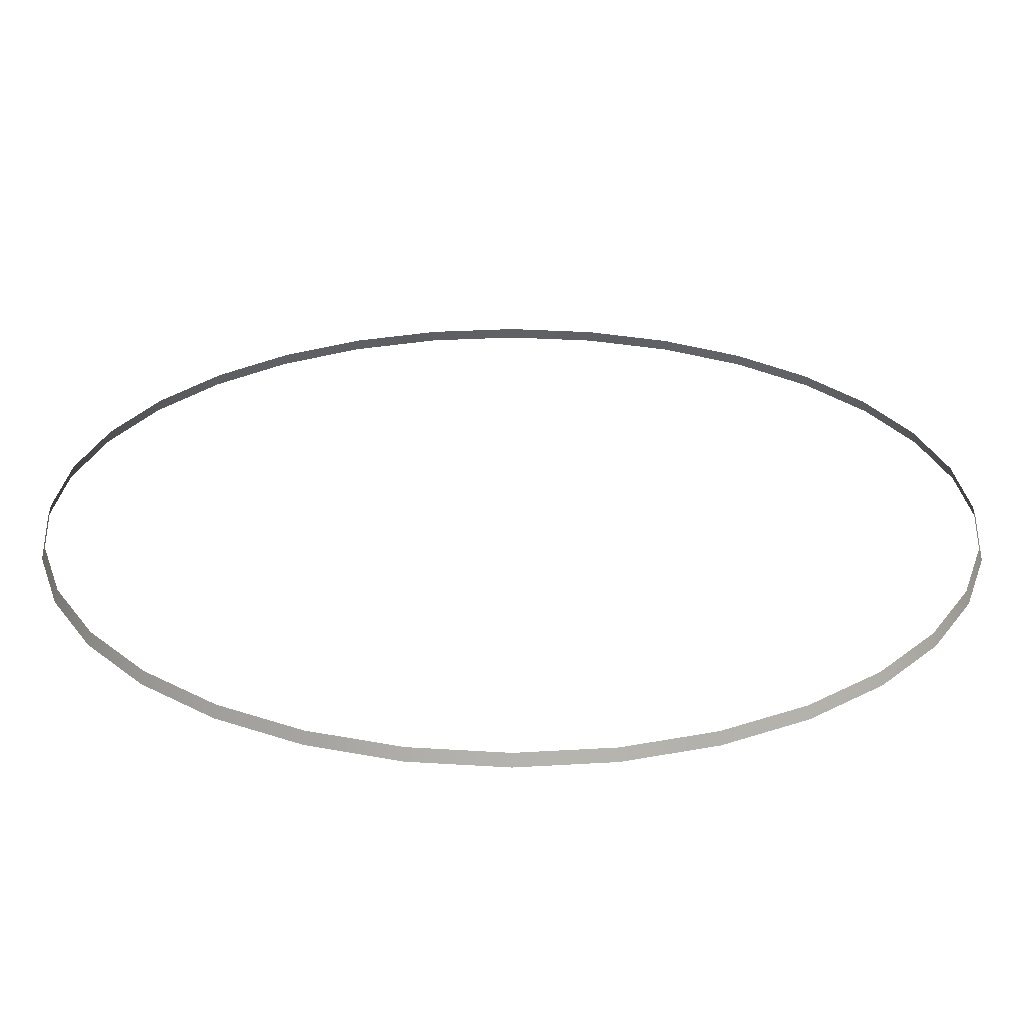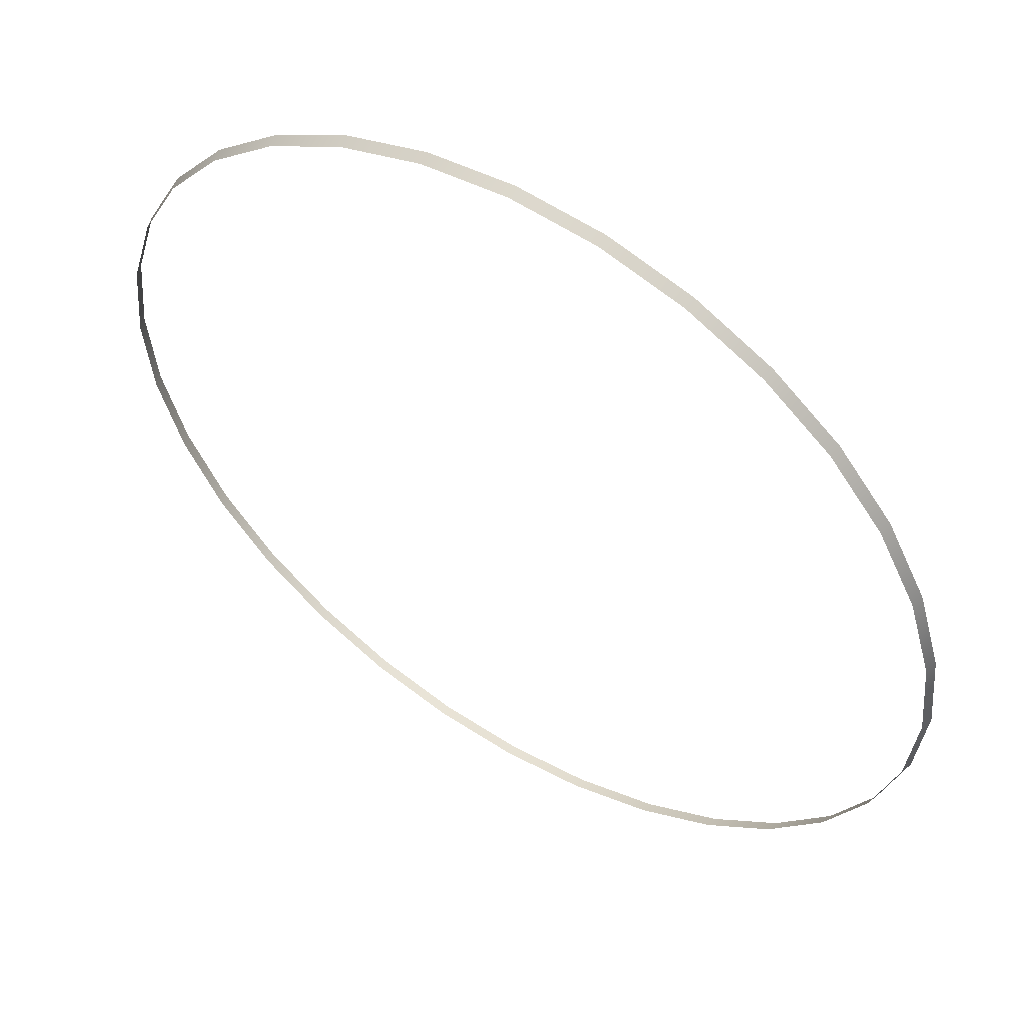
<metadata>
{"format":"obj","ext":"obj","renderer":"f3d","projection":"perspective","resolution":1024,"background":"white","views":[{"elev":-63.3,"azim":-0.1,"up":"+Z"},{"elev":53.8,"azim":32.3,"up":"+Z"}]}
</metadata>
<code>
v 0.4912 1.972 -1.445
v 0.491 1.973 -1.445
v 0.4887 1.973 -1.452
v 0.5123 1.973 -1.424
v 0.5055 1.973 -1.427
v 0.5057 1.972 -1.428
v 0.5424 1.972 -1.424
v 0.5425 1.973 -1.424
v 0.5351 1.973 -1.421
v 0.5635 1.972 -1.445
v 0.5638 1.973 -1.445
v 0.5602 1.973 -1.438
v 0.5638 1.973 -1.475
v 0.5661 1.973 -1.468
v 0.5658 1.972 -1.468
v 0.5425 1.973 -1.497
v 0.5493 1.973 -1.493
v 0.5491 1.972 -1.493
v 0.5124 1.972 -1.496
v 0.5123 1.973 -1.497
v 0.5197 1.973 -1.499
v 0.489 1.972 -1.468
v 0.4883 1.972 -1.46
v 0.488 1.973 -1.46
v 0.4946 1.973 -1.438
v 0.4949 1.972 -1.438
v 0.4997 1.972 -1.432
v 0.489 1.972 -1.453
v 0.5124 1.972 -1.424
v 0.5198 1.972 -1.422
v 0.5197 1.973 -1.421
v 0.5198 1.972 -1.422
v 0.5274 1.972 -1.421
v 0.5274 1.973 -1.421
v 0.535 1.972 -1.422
v 0.5491 1.972 -1.428
v 0.5493 1.973 -1.427
v 0.5551 1.972 -1.432
v 0.5599 1.972 -1.438
v 0.5658 1.972 -1.453
v 0.5665 1.972 -1.46
v 0.5668 1.973 -1.46
v 0.5635 1.972 -1.475
v 0.5599 1.972 -1.482
v 0.5602 1.973 -1.482
v 0.5551 1.972 -1.488
v 0.5553 1.973 -1.488
v 0.5424 1.972 -1.496
v 0.535 1.972 -1.499
v 0.5351 1.973 -1.499
v 0.5274 1.972 -1.499
v 0.5274 1.973 -1.5
v 0.5198 1.972 -1.499
v 0.5057 1.972 -1.493
v 0.5055 1.973 -1.493
v 0.4997 1.972 -1.488
v 0.4995 1.973 -1.488
v 0.4949 1.972 -1.482
v 0.4946 1.973 -1.482
v 0.4912 1.972 -1.475
v 0.491 1.973 -1.475
v 0.5198 1.972 -1.499
v 0.4887 1.973 -1.468
v 0.4995 1.973 -1.432
v 0.5197 1.973 -1.421
v 0.5553 1.973 -1.432
v 0.5661 1.973 -1.452
v 0.5197 1.973 -1.499
f 1 2 3
f 4 5 6
f 7 8 9
f 10 11 12
f 13 14 15
f 16 17 18
f 19 20 21
f 22 23 24
f 25 26 27
f 24 23 28
f 1 26 25
f 27 6 5
f 29 30 31
f 32 33 34
f 33 35 9
f 8 7 36
f 37 36 38
f 38 39 12
f 11 10 40
f 40 41 42
f 41 15 14
f 43 44 45
f 44 46 47
f 46 18 17
f 48 49 50
f 50 49 51
f 52 51 53
f 20 19 54
f 55 54 56
f 57 56 58
f 59 58 60
f 61 60 22
f 28 1 3
f 29 4 6
f 35 7 9
f 39 10 12
f 43 13 15
f 48 16 18
f 62 19 21
f 63 22 24
f 64 25 27
f 3 24 28
f 2 1 25
f 64 27 5
f 4 29 31
f 65 32 34
f 34 33 9
f 37 8 36
f 66 37 38
f 66 38 12
f 67 11 40
f 67 40 42
f 42 41 14
f 13 43 45
f 45 44 47
f 47 46 17
f 16 48 50
f 52 50 51
f 68 52 53
f 55 20 54
f 57 55 56
f 59 57 58
f 61 59 60
f 63 61 22

</code>
